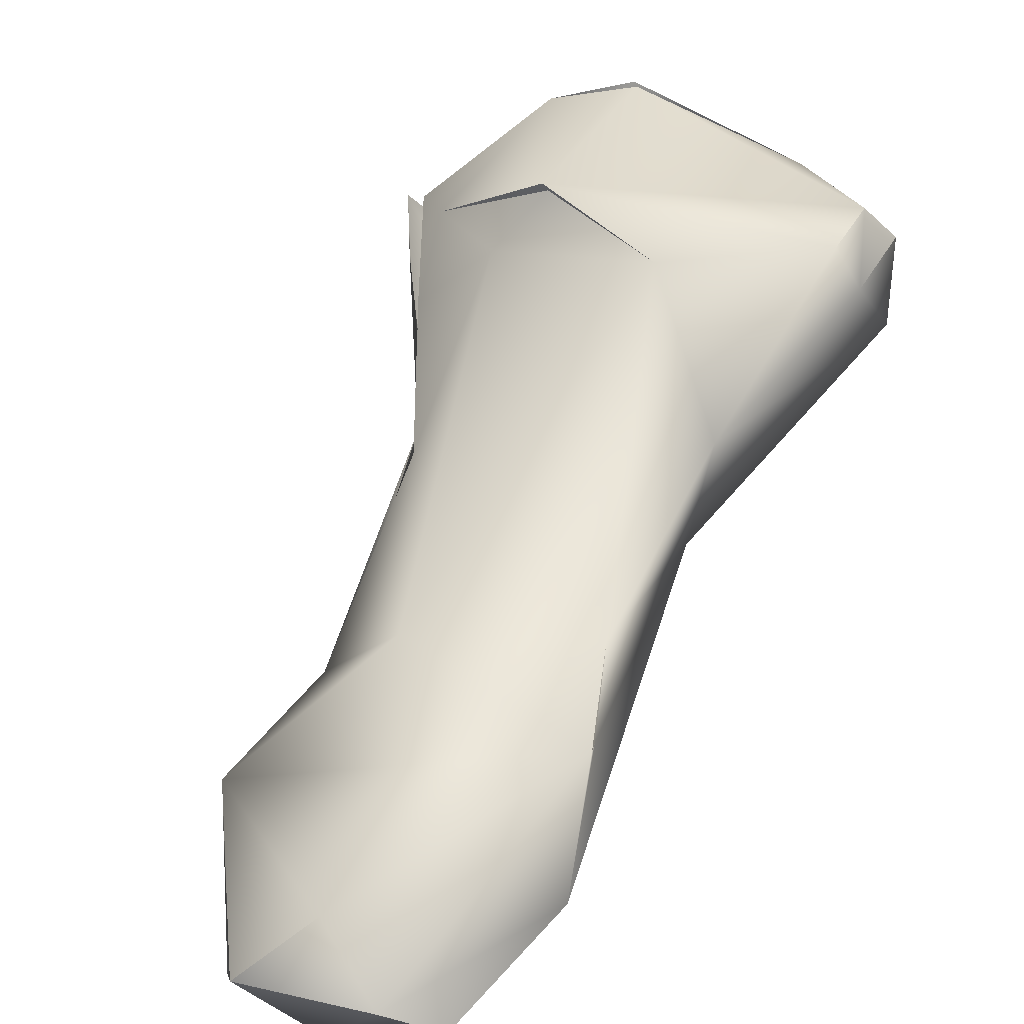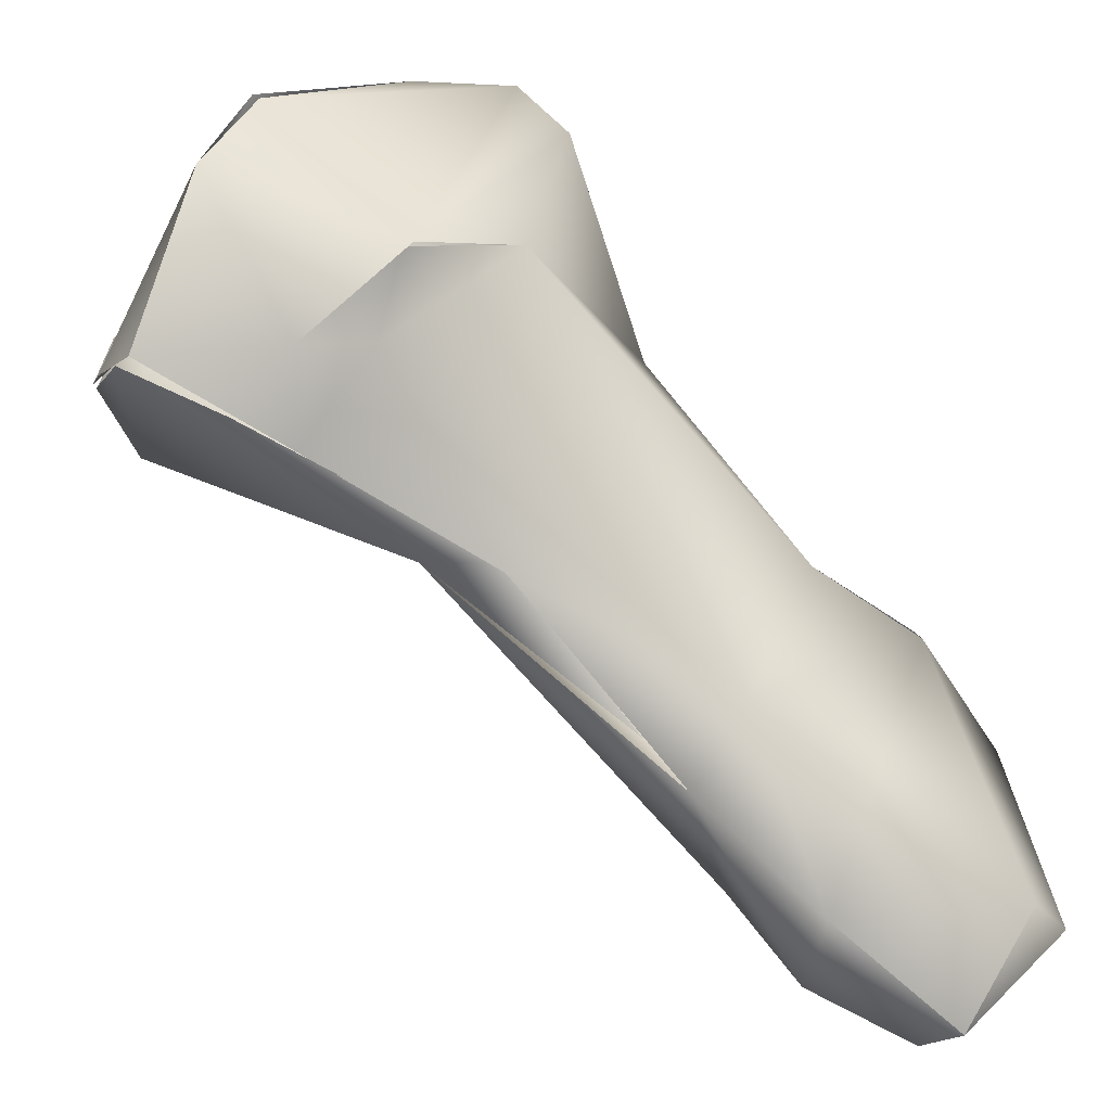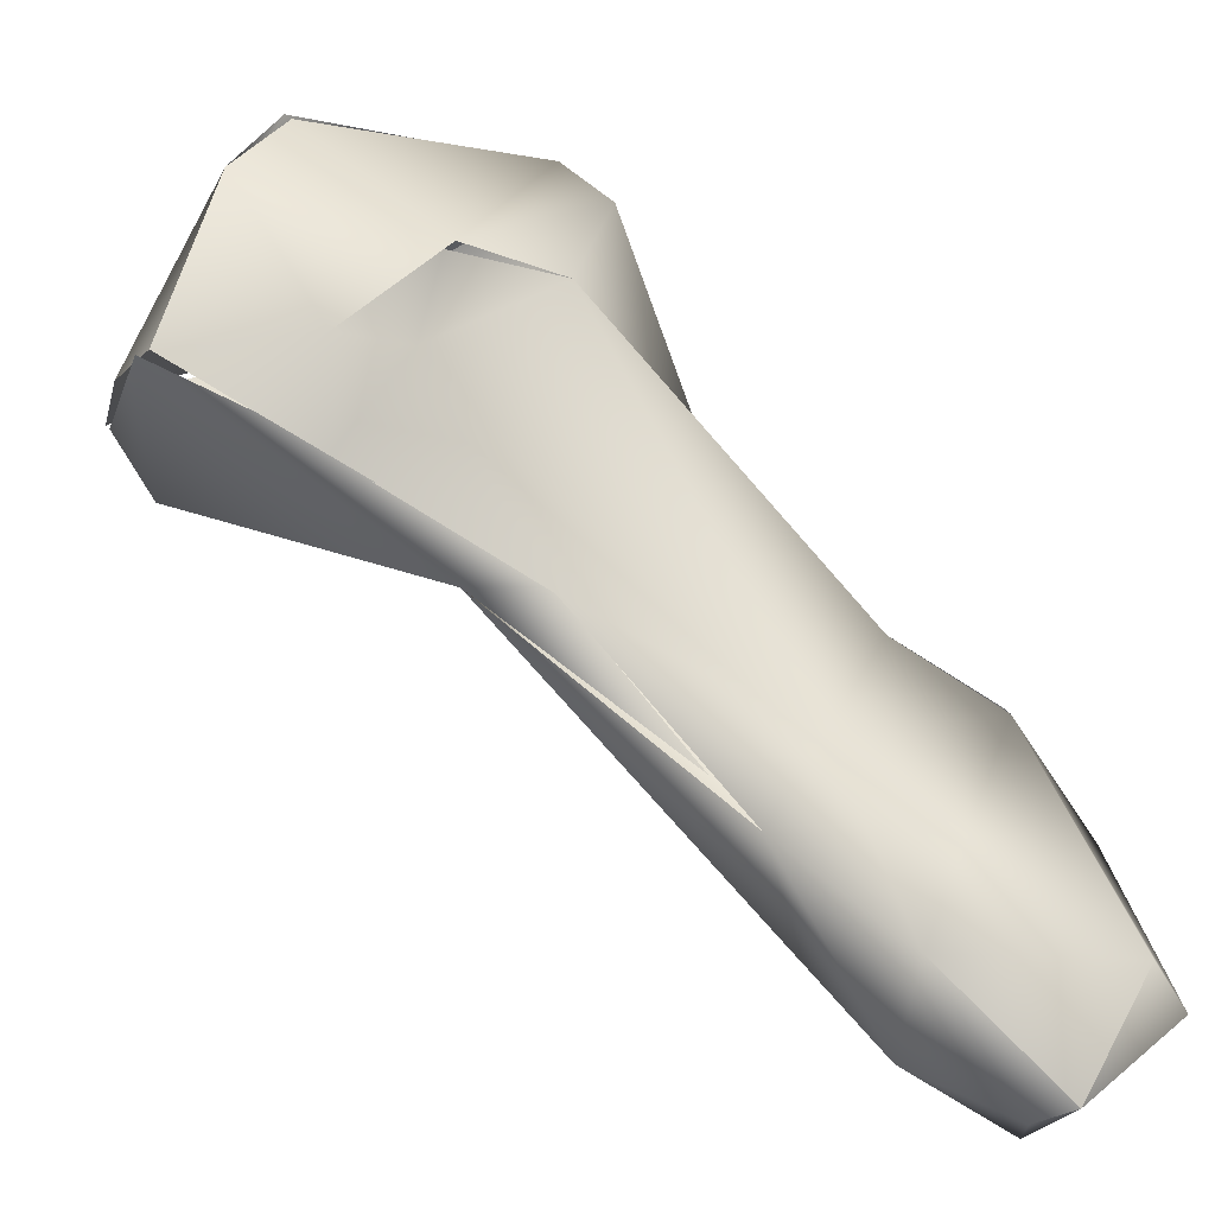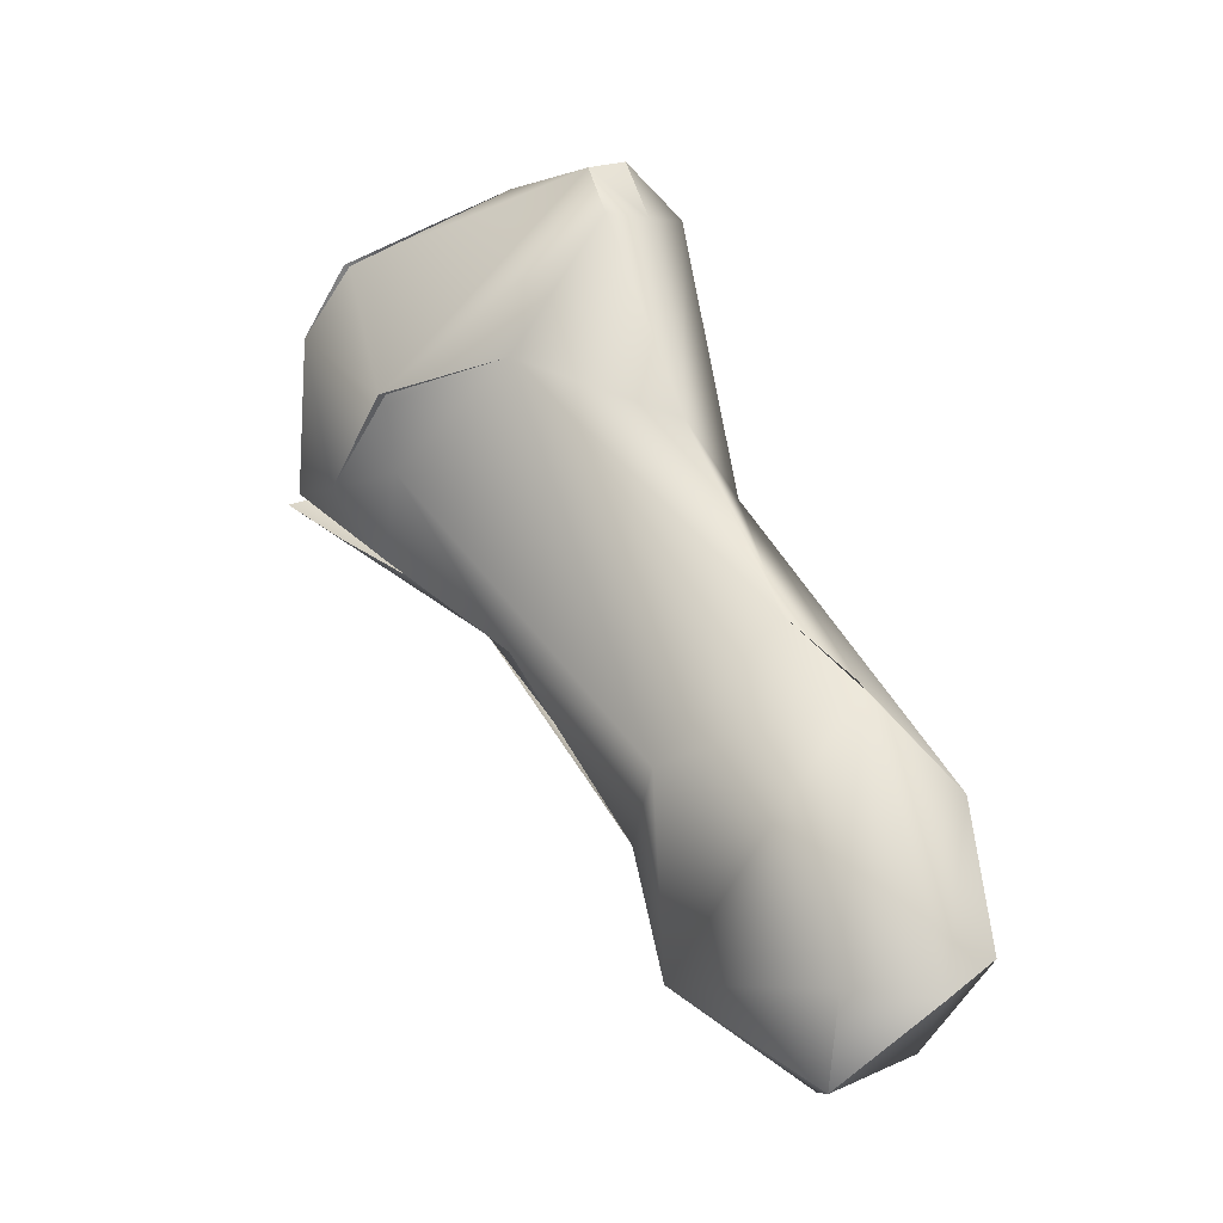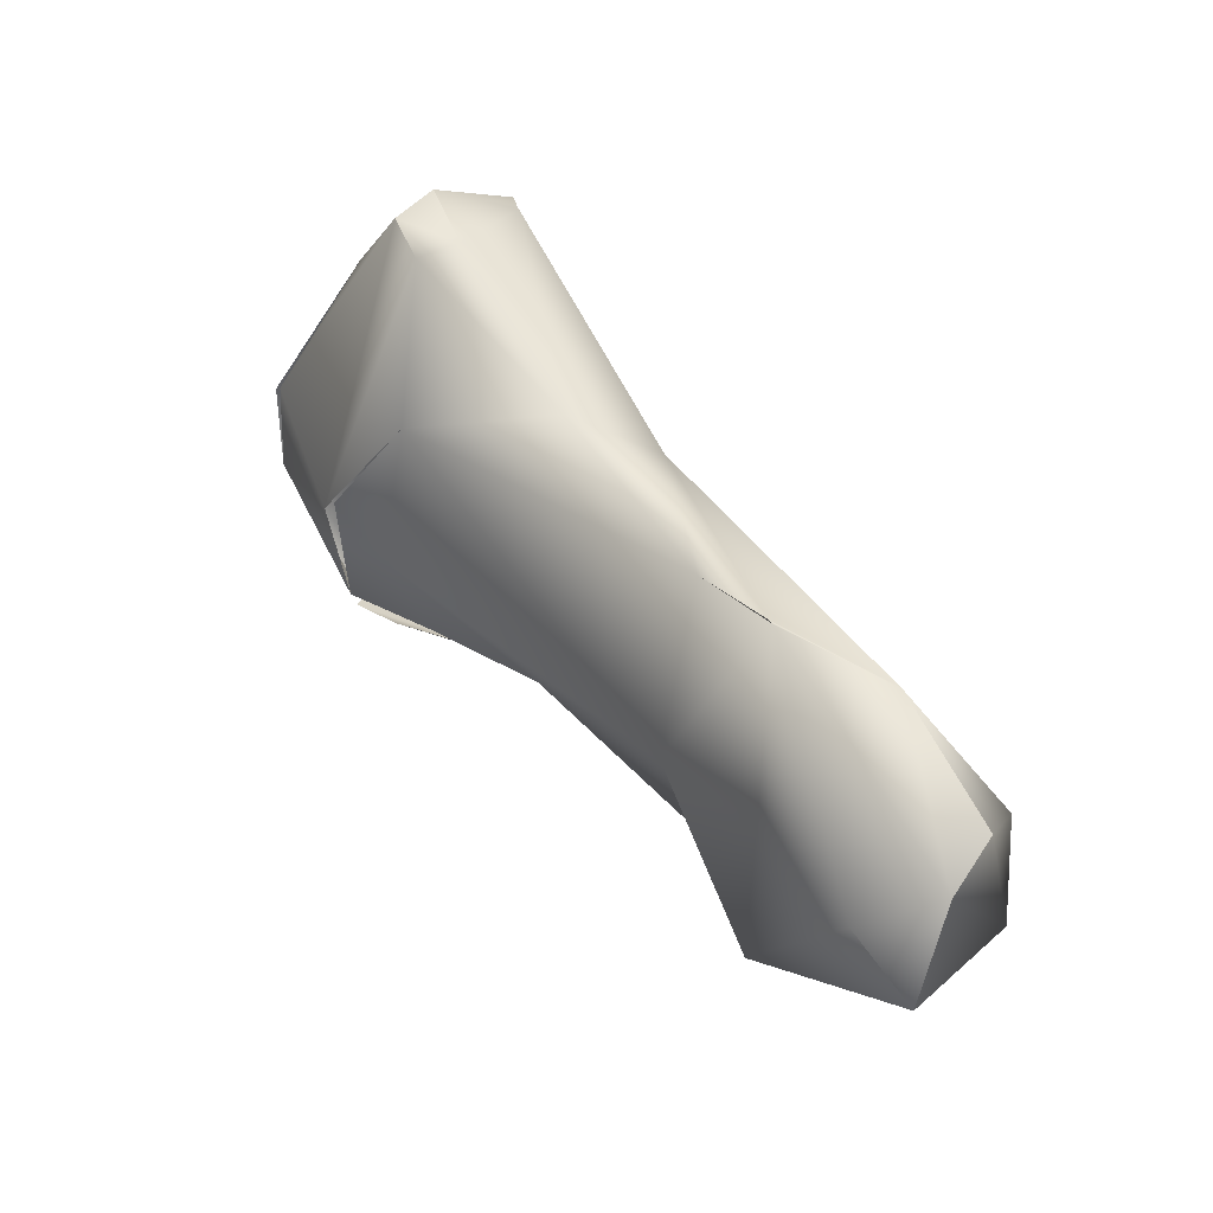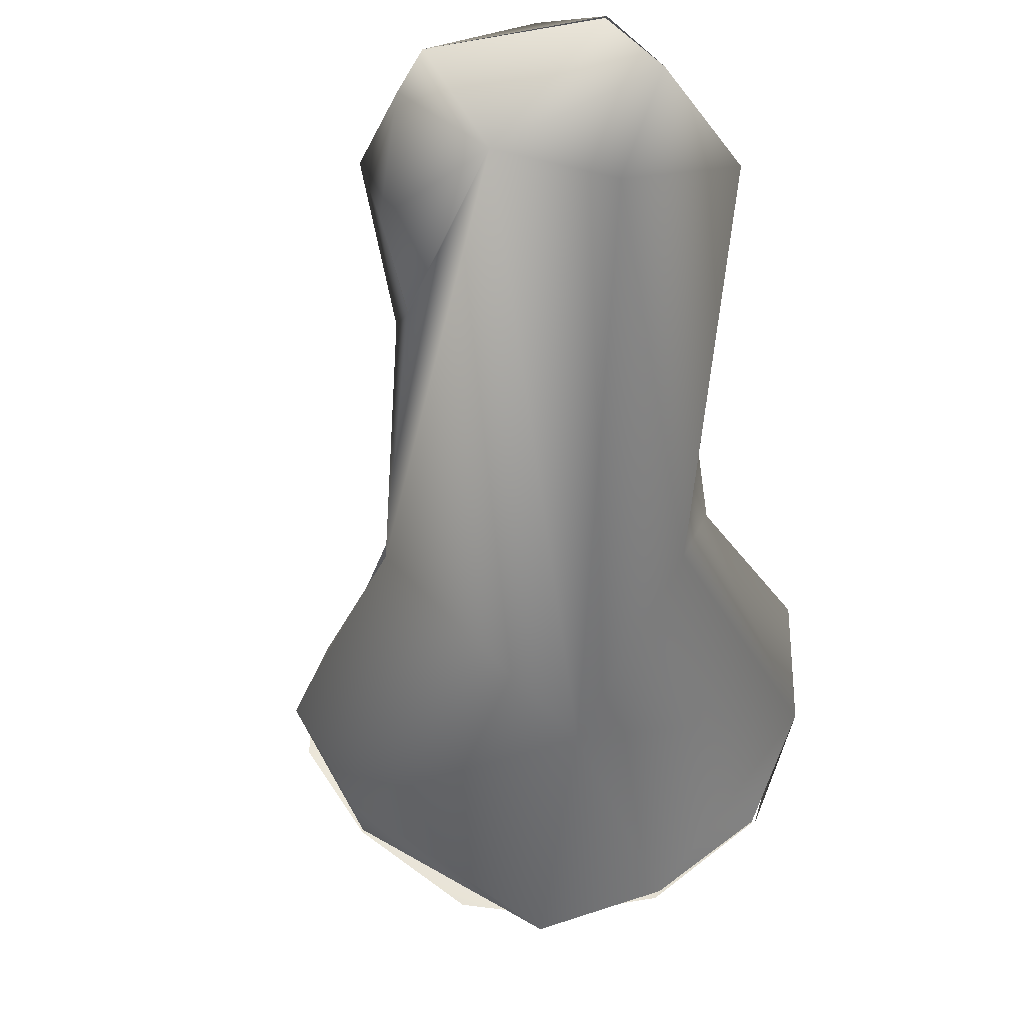
<metadata>
{"format":"obj","ext":"obj","renderer":"f3d","projection":"perspective","resolution":1024,"background":"white","views":[{"elev":19.3,"azim":29.5,"up":"+Z"},{"elev":38.1,"azim":-50.0,"up":"+Z"},{"elev":23.4,"azim":-51.2,"up":"+Z"},{"elev":-56.0,"azim":45.5,"up":"+Y"},{"elev":-49.5,"azim":77.3,"up":"+Y"},{"elev":-75.2,"azim":7.6,"up":"+Z"}]}
</metadata>
<code>
o FJ3186.obj_grp1.1827
v 1.273 -0.8543 3.117
v 1.277 -0.861 3.114
v 1.282 -0.8634 3.119
v 1.293 -0.8649 3.122
v 1.288 -0.8653 3.116
v 1.293 -0.8639 3.122
v 1.286 -0.8505 3.127
v 1.274 -0.854 3.117
v 1.274 -0.854 3.117
v 1.286 -0.8505 3.127
v 1.274 -0.8511 3.115
v 1.293 -0.8493 3.128
v 1.293 -0.849 3.128
v 1.288 -0.8776 3.102
v 1.28 -0.8645 3.111
v 1.285 -0.8719 3.102
v 1.278 -0.8453 3.109
v 1.278 -0.8451 3.109
v 1.289 -0.8765 3.102
v 1.278 -0.8497 3.104
v 1.299 -0.8554 3.097
v 1.293 -0.835 3.106
v 1.304 -0.8661 3.117
v 1.309 -0.8497 3.123
v 1.296 -0.8937 3.093
v 1.286 -0.8382 3.106
v 1.294 -0.836 3.106
v 1.289 -0.8938 3.089
v 1.289 -0.8893 3.091
v 1.291 -0.8963 3.079
v 1.304 -0.8373 3.105
v 1.289 -0.9069 3.085
v 1.293 -0.9129 3.072
v 1.29 -0.9041 3.075
v 1.291 -0.8966 3.079
v 1.312 -0.8711 3.105
v 1.313 -0.8408 3.11
v 1.317 -0.8516 3.117
v 1.318 -0.8502 3.11
v 1.303 -0.8366 3.106
v 1.313 -0.8409 3.11
v 1.315 -0.8969 3.089
v 1.311 -0.8884 3.094
v 1.309 -0.8705 3.095
v 1.295 -0.9155 3.073
v 1.308 -0.916 3.075
v 1.303 -0.9157 3.081
v 1.307 -0.9055 3.068
v 1.295 -0.9155 3.073
v 1.308 -0.9159 3.075
v 1.295 -0.9155 3.073
v 1.299 -0.9089 3.066
v 1.295 -0.9155 3.073
v 1.317 -0.8539 3.121
v 1.317 -0.8594 3.119
v 1.319 -0.8585 3.115
v 1.317 -0.8539 3.121
v 1.318 -0.8508 3.118
v 1.313 -0.8406 3.11
v 1.318 -0.8508 3.118
v 1.314 -0.8962 3.089
v 1.311 -0.9123 3.072
v 1.311 -0.9123 3.072
v 1.316 -0.9037 3.08
f 5 6 3
f 3 4 7
f 7 8 3
f 9 10 11
f 12 7 4
f 13 11 10
f 14 5 15
f 8 15 3
f 16 2 1
f 3 15 5
f 2 16 19
f 16 1 20
f 1 17 20
f 17 22 20
f 5 23 6
f 11 13 24
f 24 18 11
f 23 5 25
f 18 27 26
f 19 16 29
f 28 25 14
f 5 14 25
f 28 16 30
f 16 20 21
f 16 21 52
f 21 22 31
f 22 21 20
f 32 34 33
f 32 28 34
f 25 28 32
f 34 28 30
f 52 35 30
f 4 23 55
f 23 36 55
f 24 27 18
f 37 27 24
f 37 24 38
f 31 39 21
f 37 40 27
f 25 32 42
f 25 43 23
f 42 43 25
f 44 21 39
f 45 46 47
f 30 16 52
f 21 48 52
f 32 33 49
f 50 51 52
f 52 51 33
f 47 32 53
f 34 35 52
f 33 34 52
f 54 12 4
f 4 55 54
f 55 56 57
f 57 56 58
f 54 24 12
f 54 38 24
f 56 55 36
f 36 39 56
f 56 39 60
f 60 39 59
f 39 36 44
f 41 39 31
f 47 46 42
f 43 61 44
f 44 36 43
f 23 43 36
f 44 48 21
f 47 42 32
f 48 62 52
f 62 50 52
f 42 64 61
f 61 64 44
f 42 46 64
f 46 63 64
f 64 62 48
f 64 48 44

</code>
